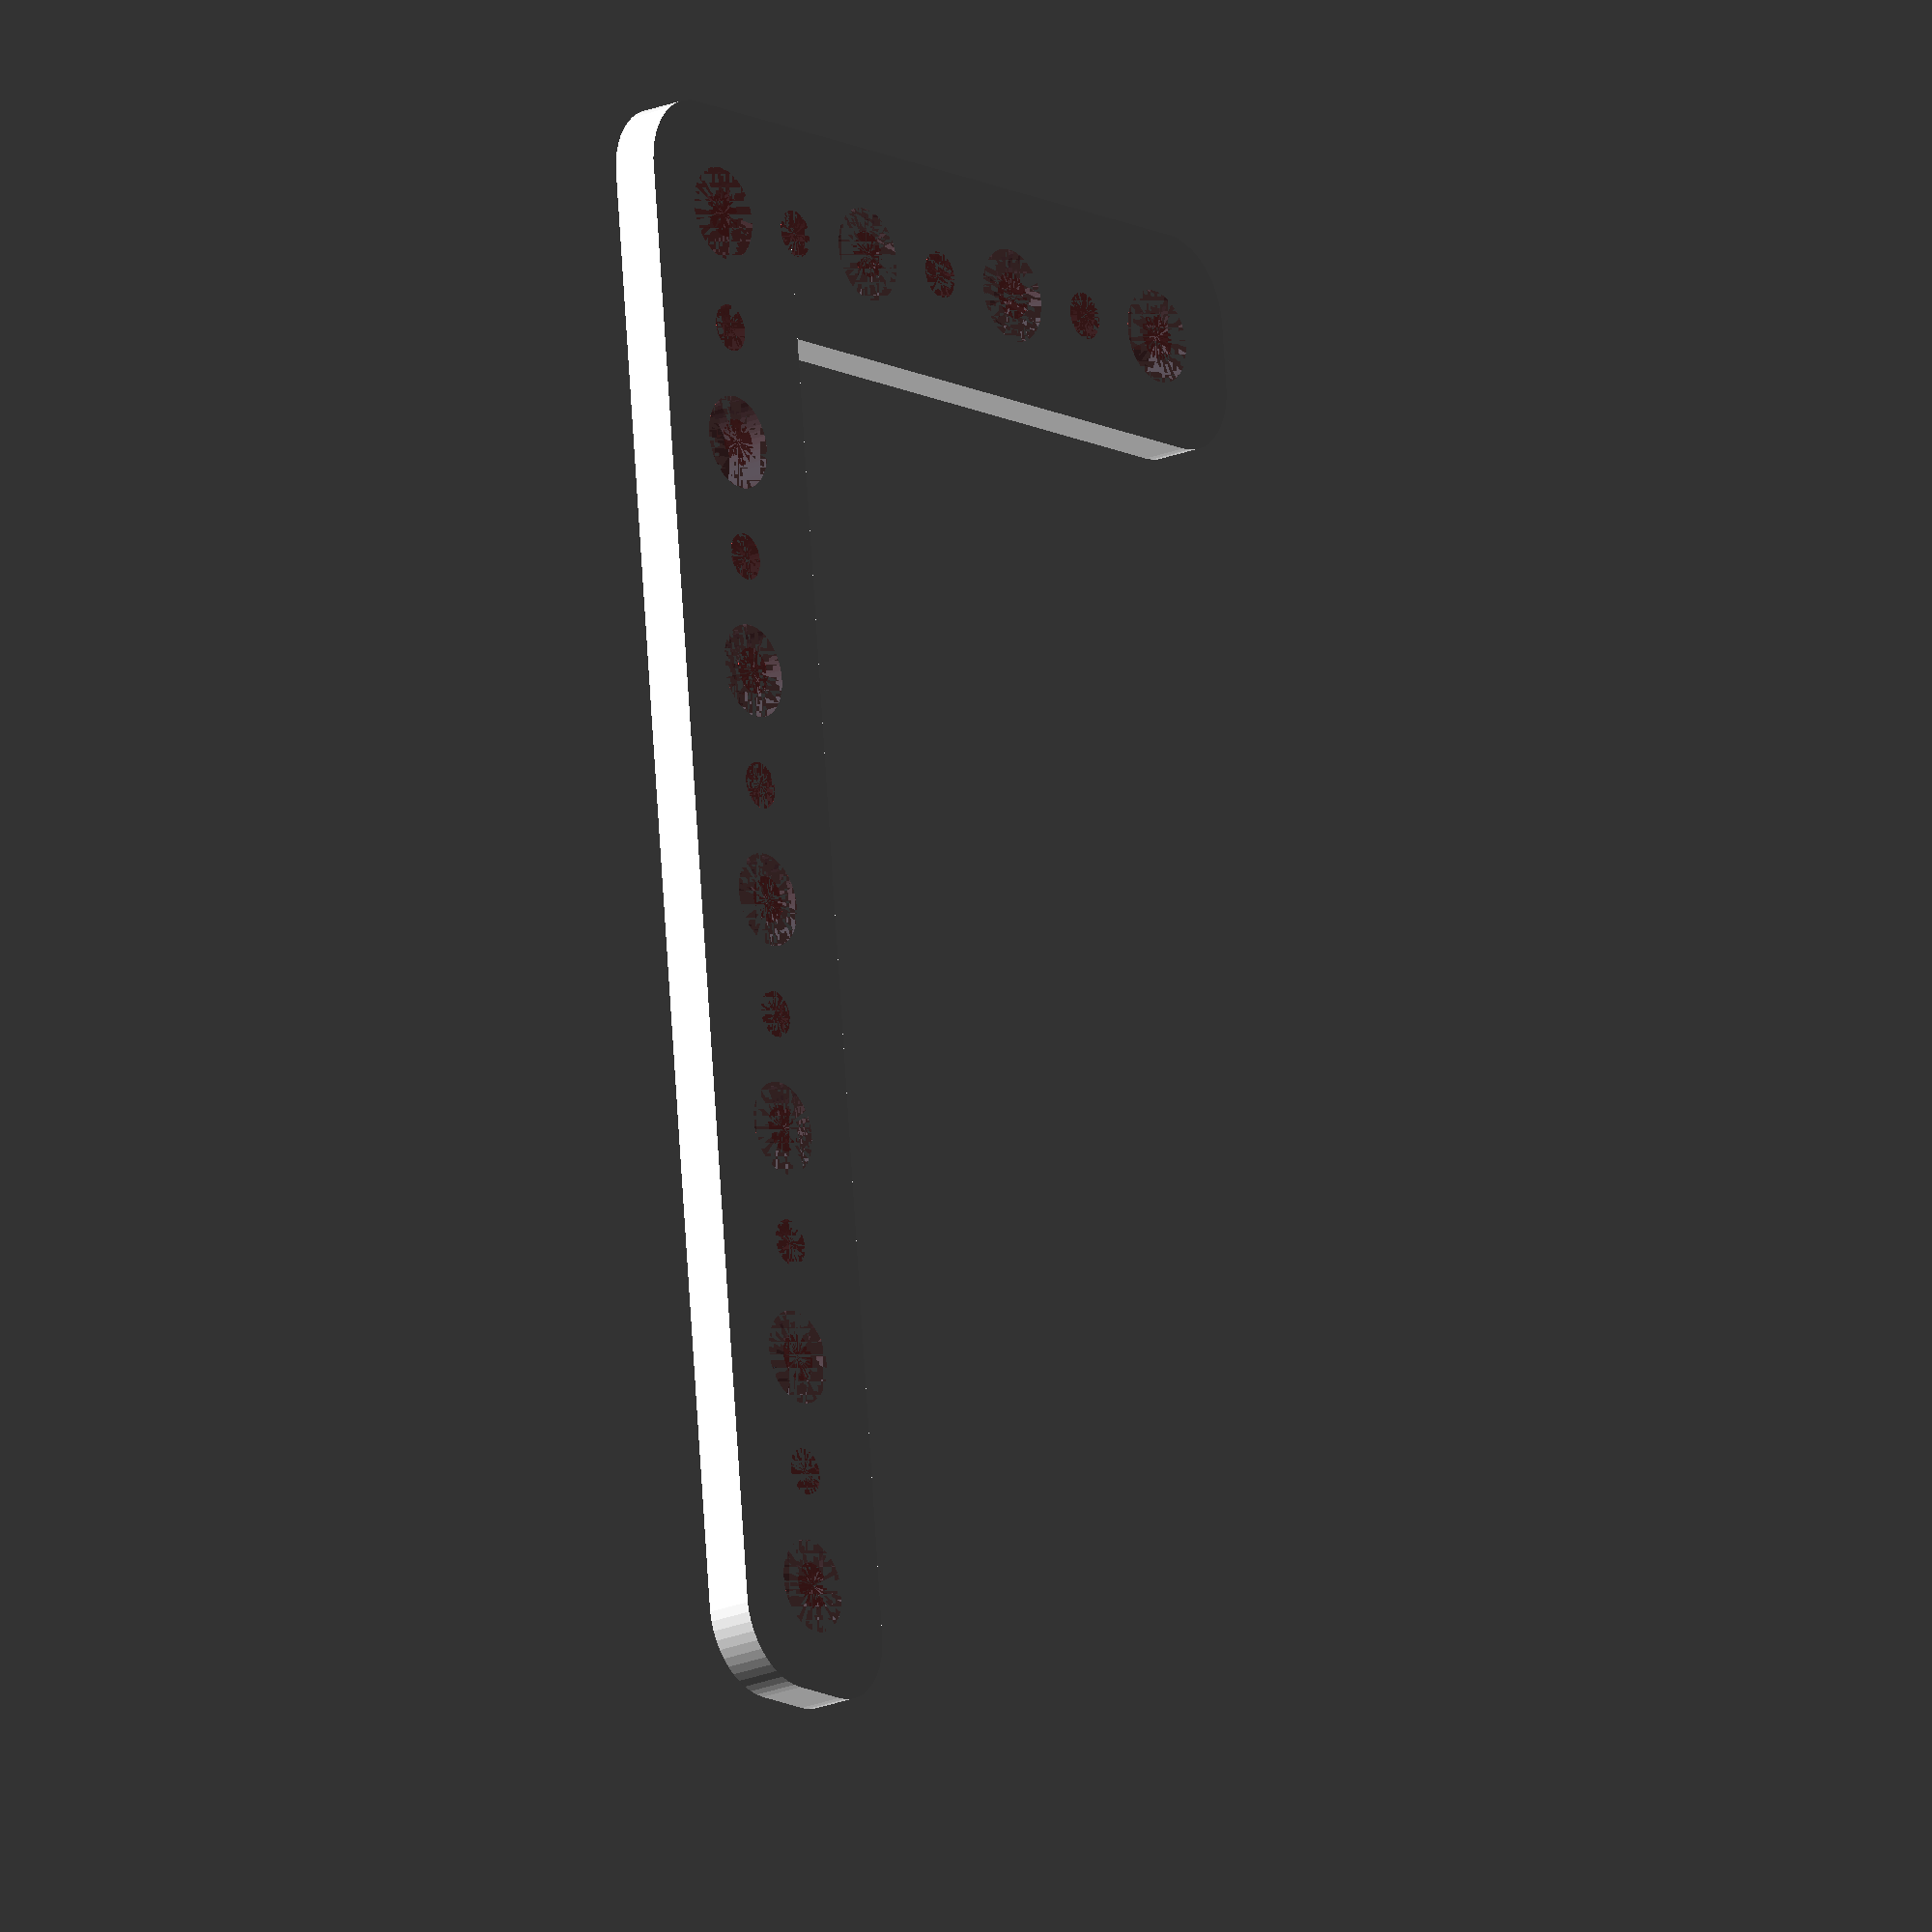
<openscad>
$fn = 50;


difference() {
	union() {
		translate(v = [-45.0000000000, 0, 0]) {
			hull() {
				translate(v = [-2.0000000000, 24.5000000000, 0]) {
					cylinder(h = 3, r = 5);
				}
				translate(v = [2.0000000000, 24.5000000000, 0]) {
					cylinder(h = 3, r = 5);
				}
				translate(v = [-2.0000000000, -24.5000000000, 0]) {
					cylinder(h = 3, r = 5);
				}
				translate(v = [2.0000000000, -24.5000000000, 0]) {
					cylinder(h = 3, r = 5);
				}
			}
		}
		translate(v = [0, -22.5000000000, 0]) {
			hull() {
				translate(v = [-47.0000000000, 2.0000000000, 0]) {
					cylinder(h = 3, r = 5);
				}
				translate(v = [47.0000000000, 2.0000000000, 0]) {
					cylinder(h = 3, r = 5);
				}
				translate(v = [-47.0000000000, -2.0000000000, 0]) {
					cylinder(h = 3, r = 5);
				}
				translate(v = [47.0000000000, -2.0000000000, 0]) {
					cylinder(h = 3, r = 5);
				}
			}
		}
	}
	union() {
		#translate(v = [-45.0000000000, -22.5000000000, 0]) {
			cylinder(h = 3, r = 3.0000000000);
		}
		#translate(v = [-45.0000000000, -7.5000000000, 0]) {
			cylinder(h = 3, r = 3.0000000000);
		}
		#translate(v = [-45.0000000000, 7.5000000000, 0]) {
			cylinder(h = 3, r = 3.0000000000);
		}
		#translate(v = [-45.0000000000, 22.5000000000, 0]) {
			cylinder(h = 3, r = 3.0000000000);
		}
		#translate(v = [-45.0000000000, -22.5000000000, 0]) {
			cylinder(h = 3, r = 3.0000000000);
		}
		#translate(v = [-30.0000000000, -22.5000000000, 0]) {
			cylinder(h = 3, r = 3.0000000000);
		}
		#translate(v = [-15.0000000000, -22.5000000000, 0]) {
			cylinder(h = 3, r = 3.0000000000);
		}
		#translate(v = [0.0000000000, -22.5000000000, 0]) {
			cylinder(h = 3, r = 3.0000000000);
		}
		#translate(v = [15.0000000000, -22.5000000000, 0]) {
			cylinder(h = 3, r = 3.0000000000);
		}
		#translate(v = [30.0000000000, -22.5000000000, 0]) {
			cylinder(h = 3, r = 3.0000000000);
		}
		#translate(v = [45.0000000000, -22.5000000000, 0]) {
			cylinder(h = 3, r = 3.0000000000);
		}
		#translate(v = [-45.0000000000, -22.5000000000, 0]) {
			cylinder(h = 3, r = 1.5000000000);
		}
		#translate(v = [-45.0000000000, -15.0000000000, 0]) {
			cylinder(h = 3, r = 1.5000000000);
		}
		#translate(v = [-45.0000000000, -7.5000000000, 0]) {
			cylinder(h = 3, r = 1.5000000000);
		}
		#translate(v = [-45.0000000000, 0.0000000000, 0]) {
			cylinder(h = 3, r = 1.5000000000);
		}
		#translate(v = [-45.0000000000, 7.5000000000, 0]) {
			cylinder(h = 3, r = 1.5000000000);
		}
		#translate(v = [-45.0000000000, 15.0000000000, 0]) {
			cylinder(h = 3, r = 1.5000000000);
		}
		#translate(v = [-45.0000000000, 22.5000000000, 0]) {
			cylinder(h = 3, r = 1.5000000000);
		}
		#translate(v = [-45.0000000000, -22.5000000000, 0]) {
			cylinder(h = 3, r = 1.5000000000);
		}
		#translate(v = [-37.5000000000, -22.5000000000, 0]) {
			cylinder(h = 3, r = 1.5000000000);
		}
		#translate(v = [-30.0000000000, -22.5000000000, 0]) {
			cylinder(h = 3, r = 1.5000000000);
		}
		#translate(v = [-22.5000000000, -22.5000000000, 0]) {
			cylinder(h = 3, r = 1.5000000000);
		}
		#translate(v = [-15.0000000000, -22.5000000000, 0]) {
			cylinder(h = 3, r = 1.5000000000);
		}
		#translate(v = [-7.5000000000, -22.5000000000, 0]) {
			cylinder(h = 3, r = 1.5000000000);
		}
		#translate(v = [0.0000000000, -22.5000000000, 0]) {
			cylinder(h = 3, r = 1.5000000000);
		}
		#translate(v = [7.5000000000, -22.5000000000, 0]) {
			cylinder(h = 3, r = 1.5000000000);
		}
		#translate(v = [15.0000000000, -22.5000000000, 0]) {
			cylinder(h = 3, r = 1.5000000000);
		}
		#translate(v = [22.5000000000, -22.5000000000, 0]) {
			cylinder(h = 3, r = 1.5000000000);
		}
		#translate(v = [30.0000000000, -22.5000000000, 0]) {
			cylinder(h = 3, r = 1.5000000000);
		}
		#translate(v = [37.5000000000, -22.5000000000, 0]) {
			cylinder(h = 3, r = 1.5000000000);
		}
		#translate(v = [45.0000000000, -22.5000000000, 0]) {
			cylinder(h = 3, r = 1.5000000000);
		}
		#translate(v = [-45.0000000000, -22.5000000000, 0]) {
			cylinder(h = 3, r = 1.5000000000);
		}
		#translate(v = [-45.0000000000, -15.0000000000, 0]) {
			cylinder(h = 3, r = 1.5000000000);
		}
		#translate(v = [-45.0000000000, -7.5000000000, 0]) {
			cylinder(h = 3, r = 1.5000000000);
		}
		#translate(v = [-45.0000000000, 0.0000000000, 0]) {
			cylinder(h = 3, r = 1.5000000000);
		}
		#translate(v = [-45.0000000000, 7.5000000000, 0]) {
			cylinder(h = 3, r = 1.5000000000);
		}
		#translate(v = [-45.0000000000, 15.0000000000, 0]) {
			cylinder(h = 3, r = 1.5000000000);
		}
		#translate(v = [-45.0000000000, 22.5000000000, 0]) {
			cylinder(h = 3, r = 1.5000000000);
		}
		#translate(v = [-45.0000000000, -22.5000000000, 0]) {
			cylinder(h = 3, r = 1.5000000000);
		}
		#translate(v = [-37.5000000000, -22.5000000000, 0]) {
			cylinder(h = 3, r = 1.5000000000);
		}
		#translate(v = [-30.0000000000, -22.5000000000, 0]) {
			cylinder(h = 3, r = 1.5000000000);
		}
		#translate(v = [-22.5000000000, -22.5000000000, 0]) {
			cylinder(h = 3, r = 1.5000000000);
		}
		#translate(v = [-15.0000000000, -22.5000000000, 0]) {
			cylinder(h = 3, r = 1.5000000000);
		}
		#translate(v = [-7.5000000000, -22.5000000000, 0]) {
			cylinder(h = 3, r = 1.5000000000);
		}
		#translate(v = [0.0000000000, -22.5000000000, 0]) {
			cylinder(h = 3, r = 1.5000000000);
		}
		#translate(v = [7.5000000000, -22.5000000000, 0]) {
			cylinder(h = 3, r = 1.5000000000);
		}
		#translate(v = [15.0000000000, -22.5000000000, 0]) {
			cylinder(h = 3, r = 1.5000000000);
		}
		#translate(v = [22.5000000000, -22.5000000000, 0]) {
			cylinder(h = 3, r = 1.5000000000);
		}
		#translate(v = [30.0000000000, -22.5000000000, 0]) {
			cylinder(h = 3, r = 1.5000000000);
		}
		#translate(v = [37.5000000000, -22.5000000000, 0]) {
			cylinder(h = 3, r = 1.5000000000);
		}
		#translate(v = [45.0000000000, -22.5000000000, 0]) {
			cylinder(h = 3, r = 1.5000000000);
		}
		#translate(v = [-45.0000000000, -22.5000000000, 0]) {
			cylinder(h = 3, r = 1.5000000000);
		}
		#translate(v = [-45.0000000000, -15.0000000000, 0]) {
			cylinder(h = 3, r = 1.5000000000);
		}
		#translate(v = [-45.0000000000, -7.5000000000, 0]) {
			cylinder(h = 3, r = 1.5000000000);
		}
		#translate(v = [-45.0000000000, 0.0000000000, 0]) {
			cylinder(h = 3, r = 1.5000000000);
		}
		#translate(v = [-45.0000000000, 7.5000000000, 0]) {
			cylinder(h = 3, r = 1.5000000000);
		}
		#translate(v = [-45.0000000000, 15.0000000000, 0]) {
			cylinder(h = 3, r = 1.5000000000);
		}
		#translate(v = [-45.0000000000, 22.5000000000, 0]) {
			cylinder(h = 3, r = 1.5000000000);
		}
		#translate(v = [-45.0000000000, -22.5000000000, 0]) {
			cylinder(h = 3, r = 1.5000000000);
		}
		#translate(v = [-37.5000000000, -22.5000000000, 0]) {
			cylinder(h = 3, r = 1.5000000000);
		}
		#translate(v = [-30.0000000000, -22.5000000000, 0]) {
			cylinder(h = 3, r = 1.5000000000);
		}
		#translate(v = [-22.5000000000, -22.5000000000, 0]) {
			cylinder(h = 3, r = 1.5000000000);
		}
		#translate(v = [-15.0000000000, -22.5000000000, 0]) {
			cylinder(h = 3, r = 1.5000000000);
		}
		#translate(v = [-7.5000000000, -22.5000000000, 0]) {
			cylinder(h = 3, r = 1.5000000000);
		}
		#translate(v = [0.0000000000, -22.5000000000, 0]) {
			cylinder(h = 3, r = 1.5000000000);
		}
		#translate(v = [7.5000000000, -22.5000000000, 0]) {
			cylinder(h = 3, r = 1.5000000000);
		}
		#translate(v = [15.0000000000, -22.5000000000, 0]) {
			cylinder(h = 3, r = 1.5000000000);
		}
		#translate(v = [22.5000000000, -22.5000000000, 0]) {
			cylinder(h = 3, r = 1.5000000000);
		}
		#translate(v = [30.0000000000, -22.5000000000, 0]) {
			cylinder(h = 3, r = 1.5000000000);
		}
		#translate(v = [37.5000000000, -22.5000000000, 0]) {
			cylinder(h = 3, r = 1.5000000000);
		}
		#translate(v = [45.0000000000, -22.5000000000, 0]) {
			cylinder(h = 3, r = 1.5000000000);
		}
	}
}
</openscad>
<views>
elev=200.0 azim=264.1 roll=232.3 proj=o view=wireframe
</views>
